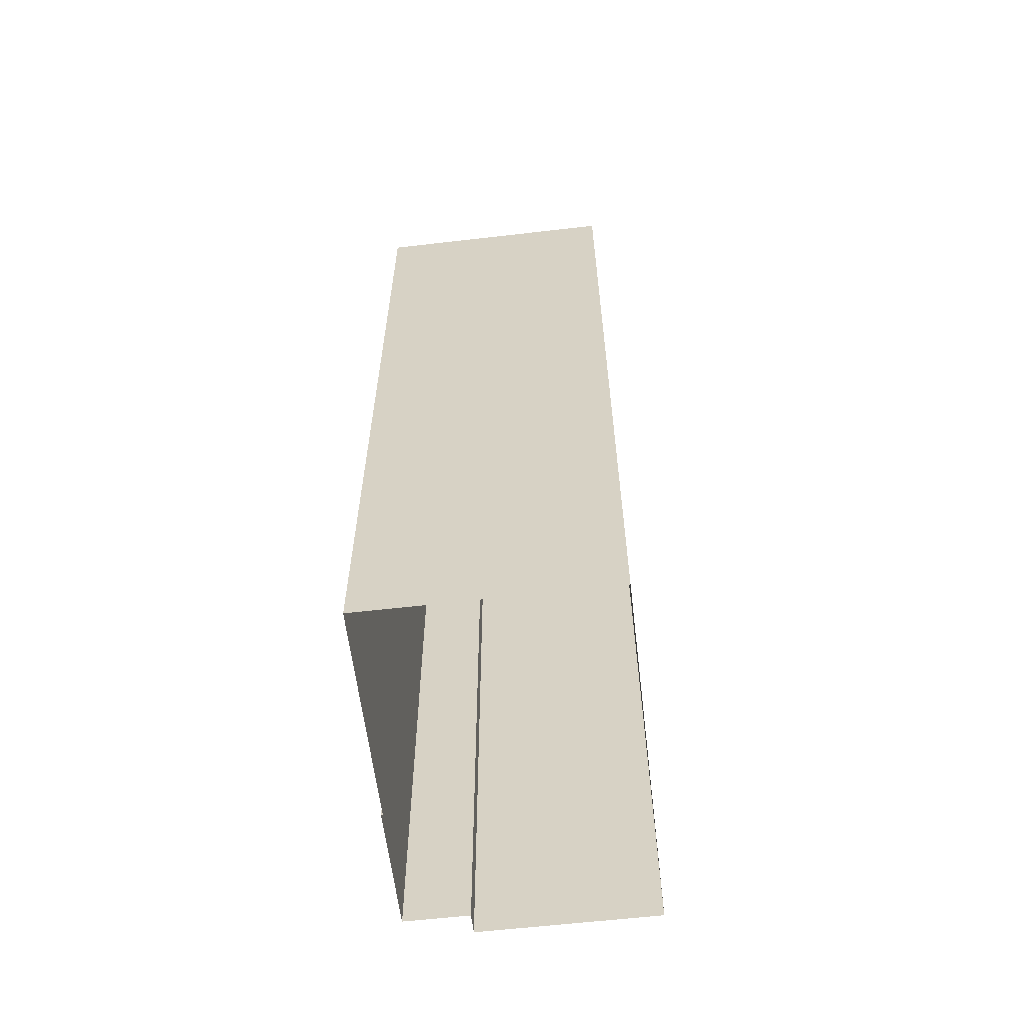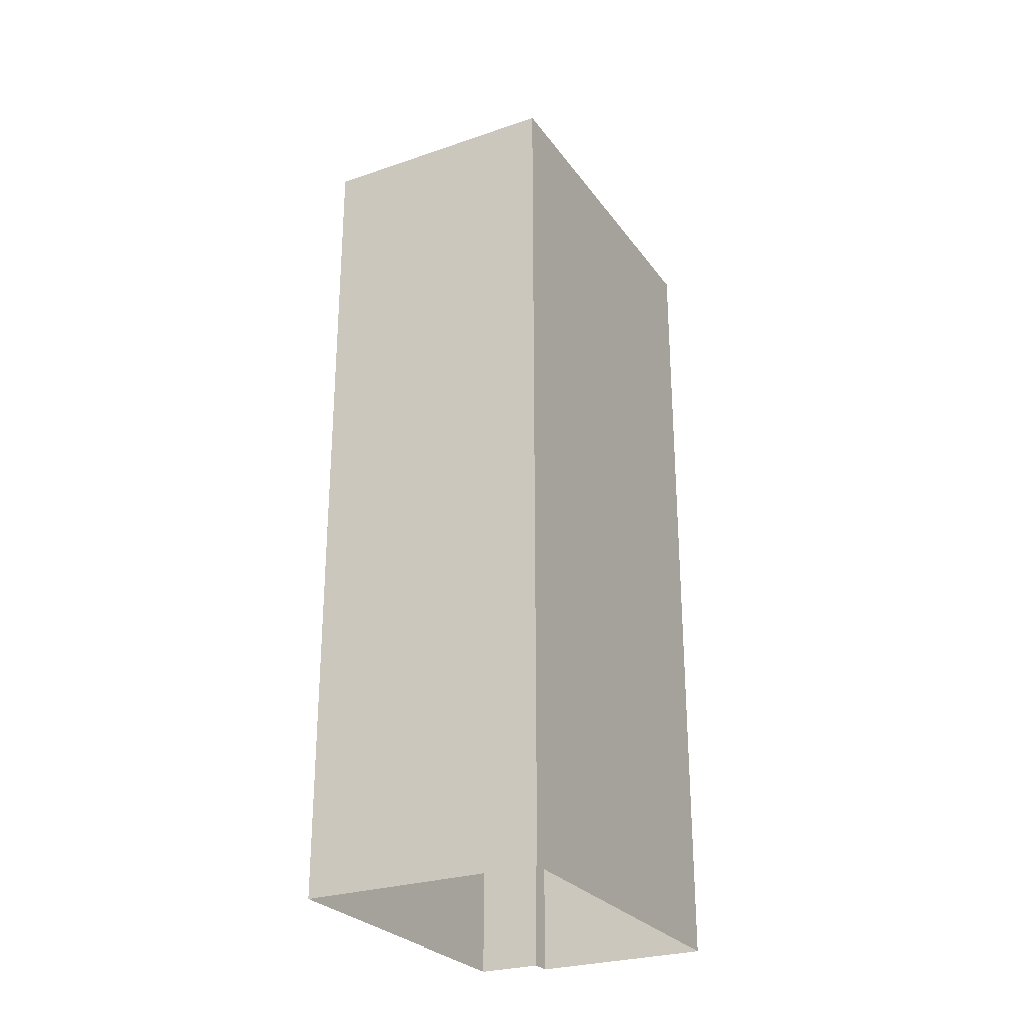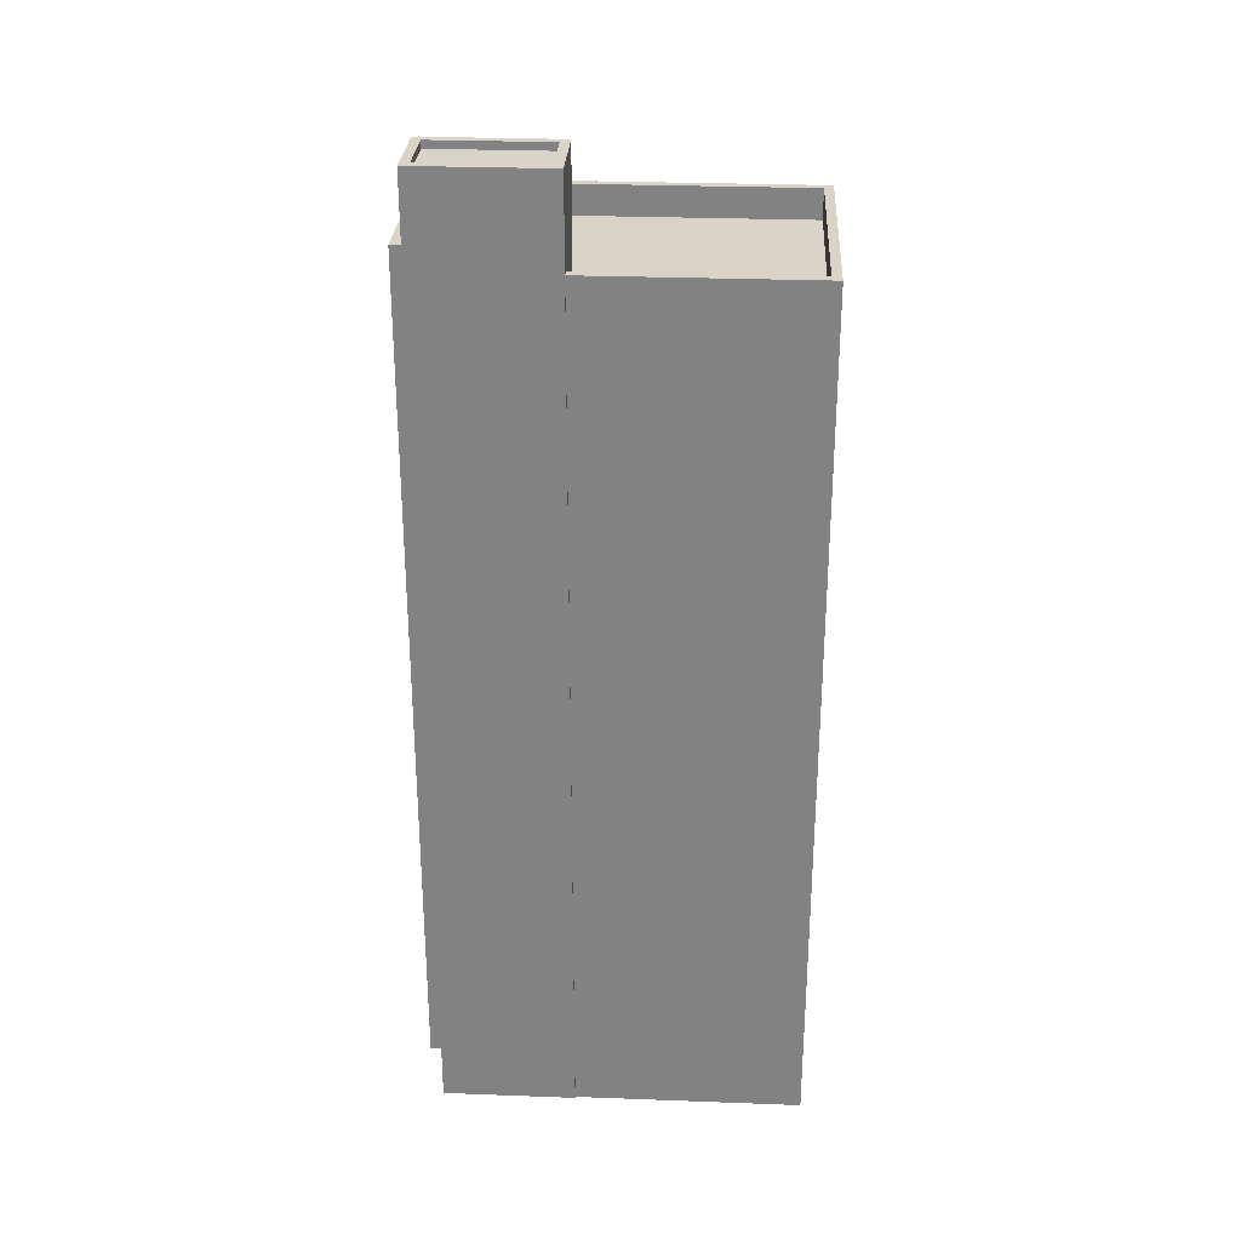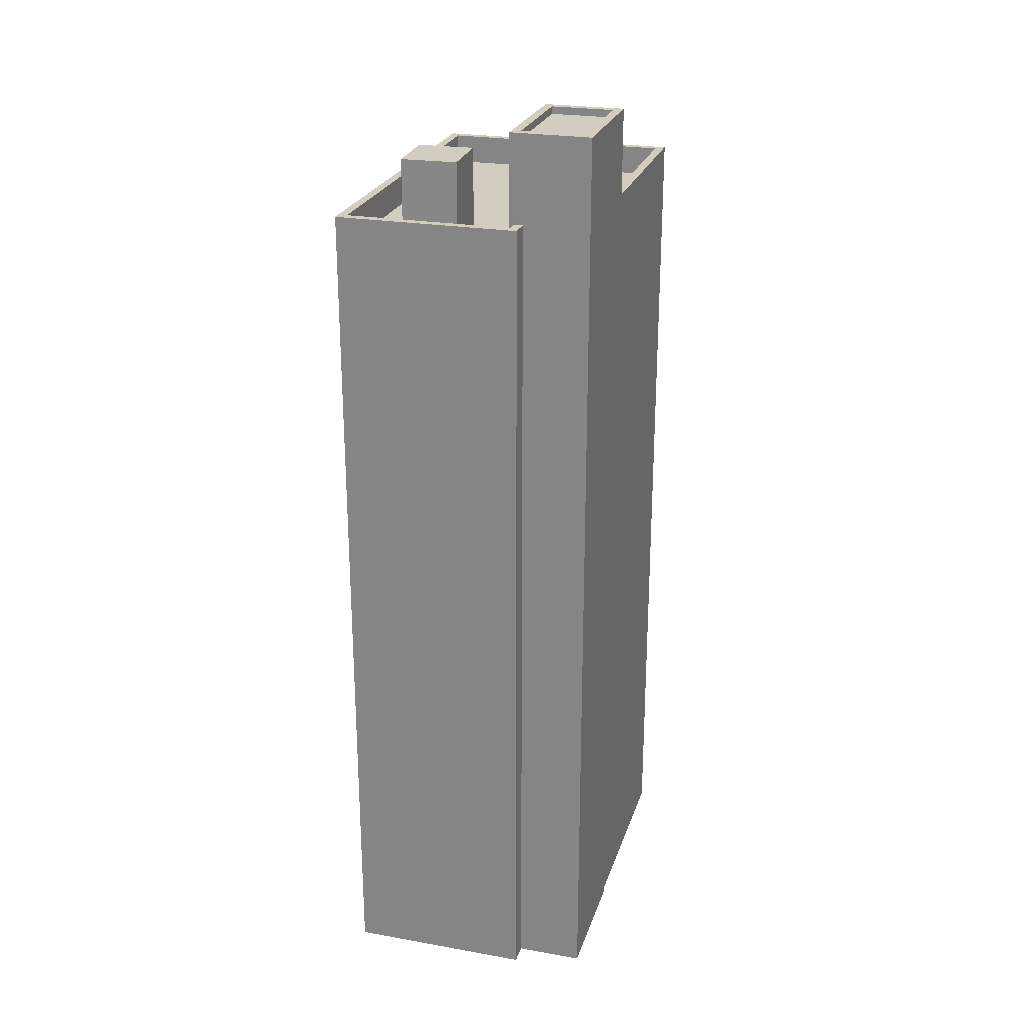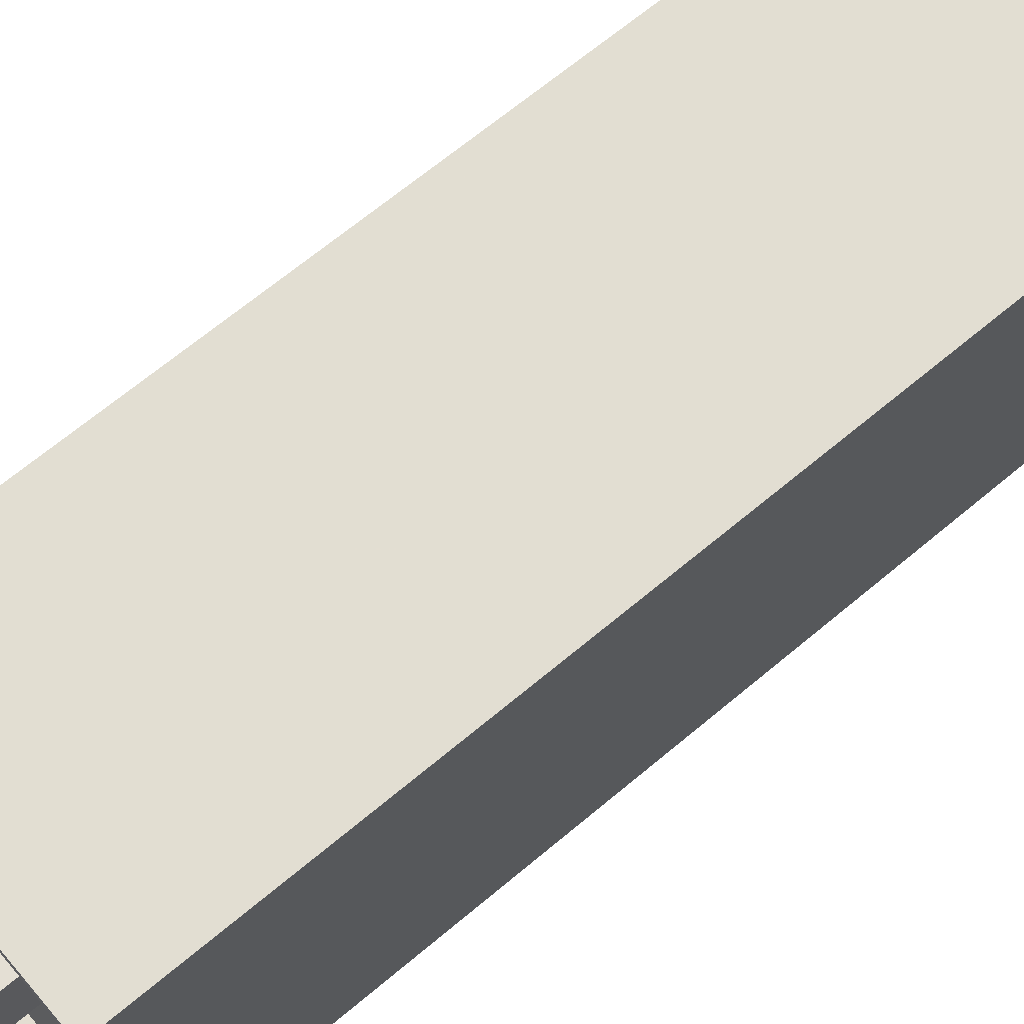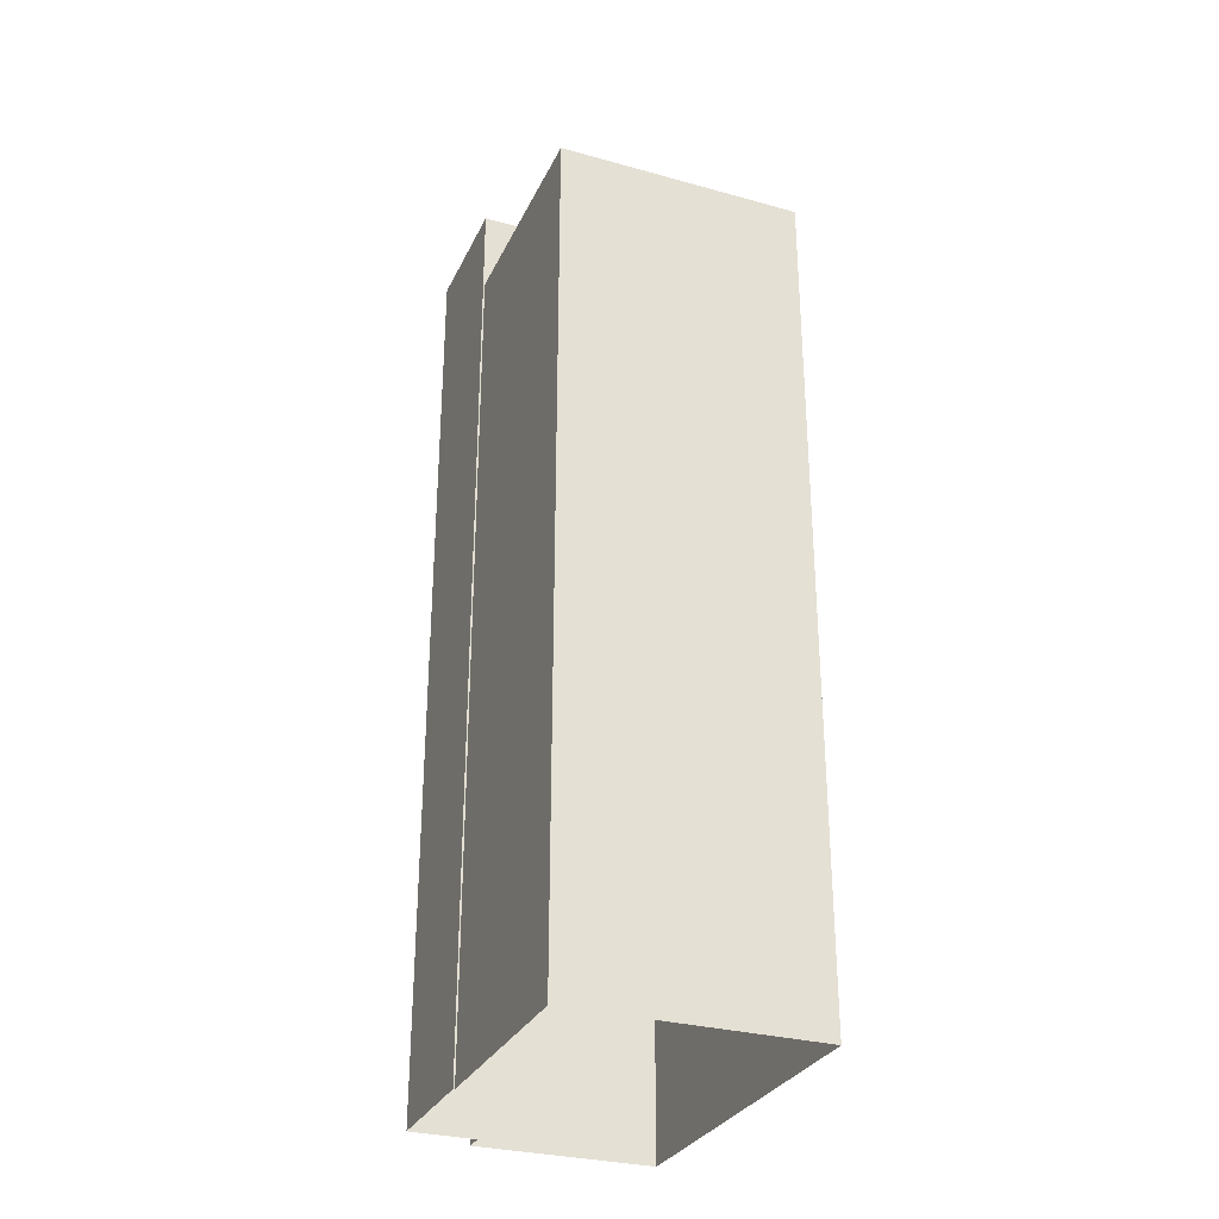
<metadata>
{"format":"obj","ext":"obj","renderer":"f3d","projection":"perspective","resolution":1024,"background":"white","views":[{"elev":-60.3,"azim":1.6,"up":"+Z"},{"elev":-26.9,"azim":22.8,"up":"+Z"},{"elev":28.8,"azim":-92.0,"up":"+Z"},{"elev":24.6,"azim":-169.1,"up":"+Z"},{"elev":64.6,"azim":49.4,"up":"+Y"},{"elev":-30.1,"azim":-27.1,"up":"+Z"}]}
</metadata>
<code>
v -5384 -3.622e+04 2.996
v -5383 -3.621e+04 2.998
v -5375 -3.622e+04 2.995
v -5374 -3.621e+04 2.999
v -5380 -3.621e+04 3
v -5380 -3.621e+04 3
v -5383 -3.621e+04 2.998
v -5383 -3.621e+04 3
v -5383 -3.621e+04 34.64
v -5381 -3.621e+04 34.64
v -5380 -3.621e+04 34.64
v -5382 -3.621e+04 34.64
v -5382 -3.621e+04 34.89
v -5380 -3.621e+04 34.89
v -5383 -3.621e+04 34.89
v -5383 -3.621e+04 34.89
v -5380 -3.621e+04 34.89
v -5381 -3.621e+04 34.89
v -5383 -3.621e+04 34.89
v -5380 -3.621e+04 34.89
v -5376 -3.621e+04 30.9
v -5380 -3.621e+04 30.9
v -5378 -3.621e+04 30.9
v -5376 -3.621e+04 30.9
v -5380 -3.621e+04 30.9
v -5377 -3.622e+04 30.9
v -5383 -3.622e+04 30.9
v -5380 -3.621e+04 30.9
v -5380 -3.621e+04 30.9
v -5383 -3.621e+04 30.9
v -5376 -3.621e+04 30.9
v -5378 -3.621e+04 30.9
v -5375 -3.622e+04 30.9
v -5374 -3.621e+04 30.9
v -5375 -3.622e+04 31.9
v -5374 -3.621e+04 31.9
v -5374 -3.621e+04 31.9
v -5380 -3.621e+04 31.9
v -5384 -3.622e+04 31.9
v -5383 -3.622e+04 31.9
v -5383 -3.621e+04 31.9
v -5380 -3.621e+04 31.9
v -5380 -3.621e+04 31.9
v -5383 -3.621e+04 31.9
v -5380 -3.621e+04 31.9
v -5375 -3.622e+04 31.9
v -5376 -3.621e+04 33.59
v -5378 -3.621e+04 33.59
v -5376 -3.621e+04 33.59
v -5378 -3.621e+04 33.59
f 1 2 3
f 3 2 4
f 4 5 6
f 2 7 8
f 5 2 8
f 4 2 5
f 9 10 11
f 12 9 11
f 13 14 15
f 16 17 18
f 19 16 18
f 17 14 20
f 20 14 13
f 18 17 20
f 13 15 16
f 19 13 16
f 21 22 23
f 24 25 26
f 26 25 27
f 28 22 29
f 27 25 30
f 31 21 23
f 24 32 25
f 32 28 25
f 23 28 32
f 22 28 23
f 33 34 24
f 26 33 24
f 34 21 31
f 24 34 31
f 35 36 37
f 37 36 38
f 39 35 40
f 41 39 40
f 42 43 38
f 44 41 40
f 45 43 42
f 43 37 38
f 46 35 37
f 40 35 46
f 47 48 49
f 47 50 48
f 20 12 11
f 20 13 12
f 18 11 10
f 18 20 11
f 18 10 9
f 19 18 9
f 19 9 12
f 13 19 12
f 41 7 2
f 7 41 16
f 25 17 44
f 30 25 44
f 17 16 44
f 44 16 41
f 16 8 7
f 16 15 8
f 14 28 45
f 14 42 15
f 42 8 15
f 45 28 29
f 42 5 8
f 14 45 42
f 17 25 28
f 14 17 28
f 42 38 6
f 5 42 6
f 36 4 6
f 38 36 6
f 35 3 4
f 36 35 4
f 35 1 3
f 35 39 1
f 2 1 39
f 41 2 39
f 30 40 27
f 30 44 40
f 45 22 43
f 45 29 22
f 34 37 21
f 21 43 22
f 21 37 43
f 46 34 33
f 46 37 34
f 27 40 26
f 26 46 33
f 26 40 46
f 32 49 48
f 32 24 49
f 23 32 48
f 50 23 48
f 47 23 50
f 47 31 23
f 49 31 47
f 49 24 31

</code>
